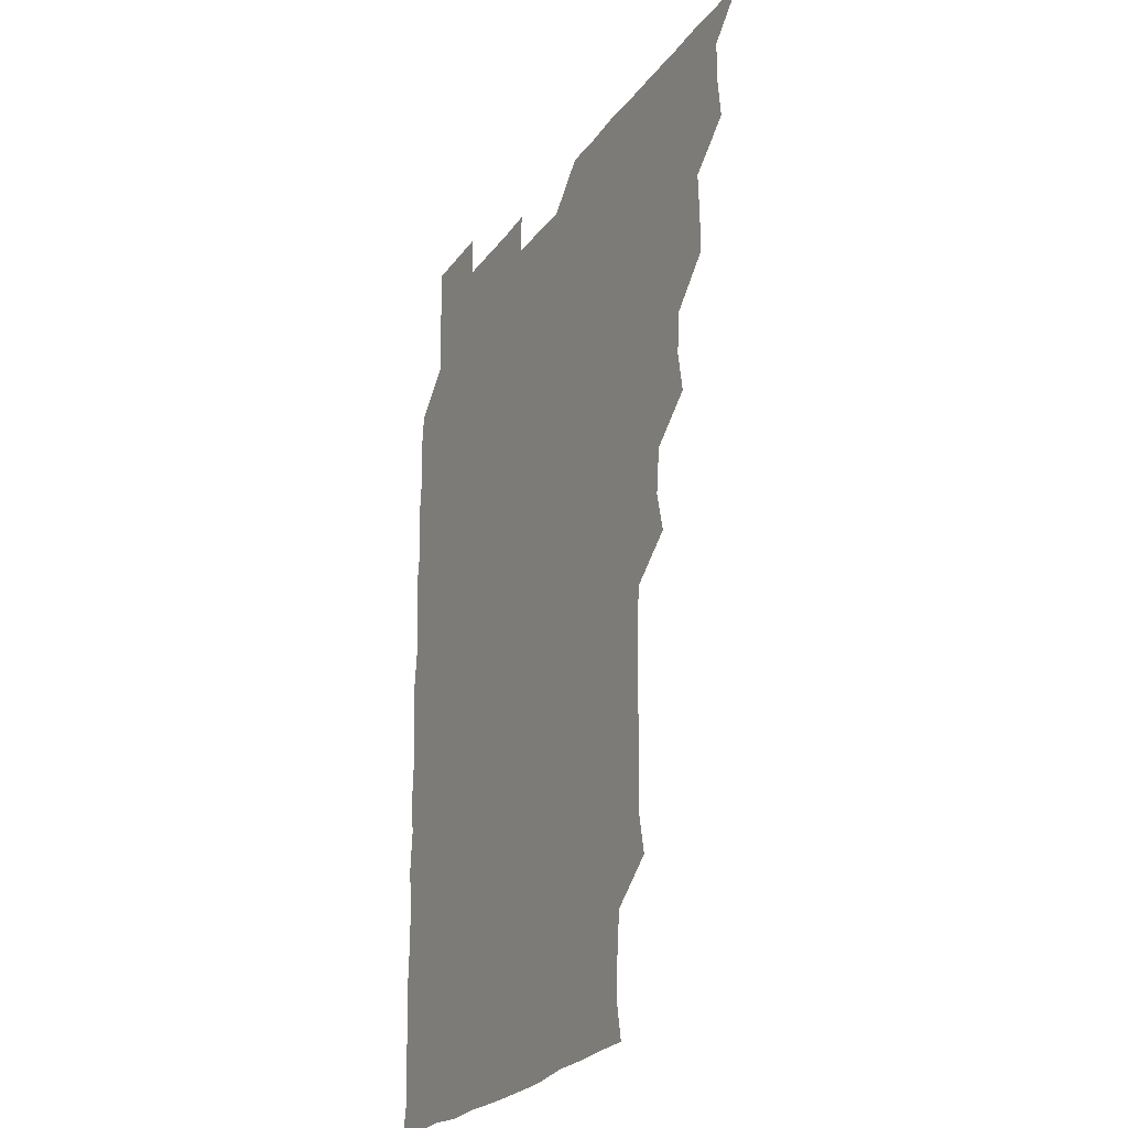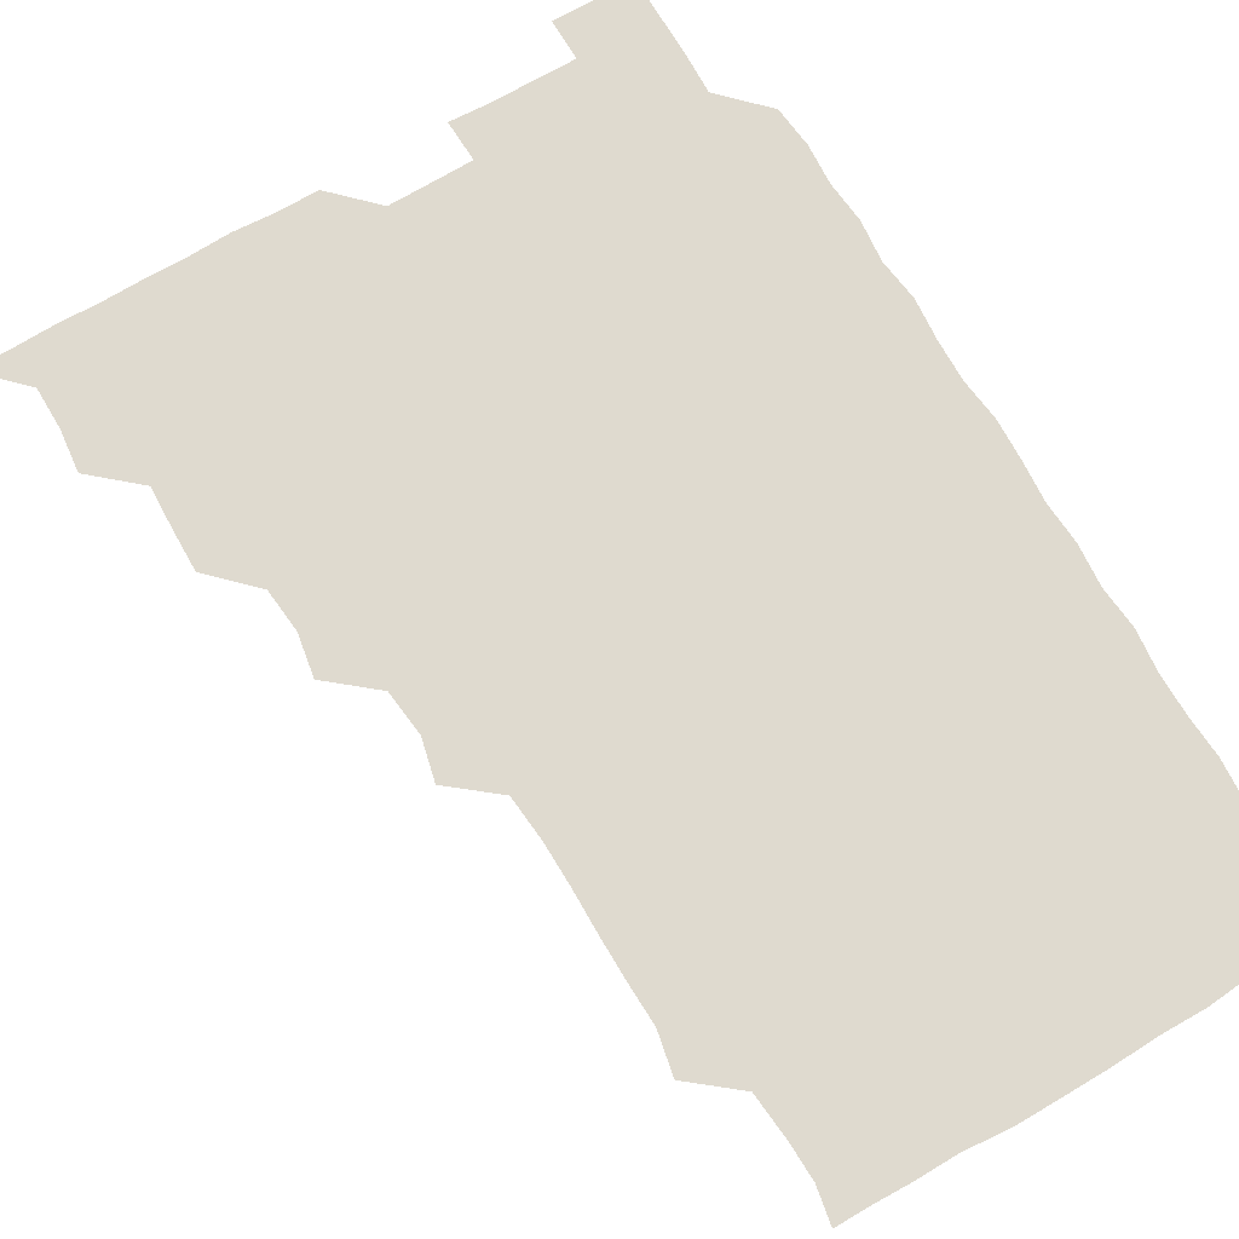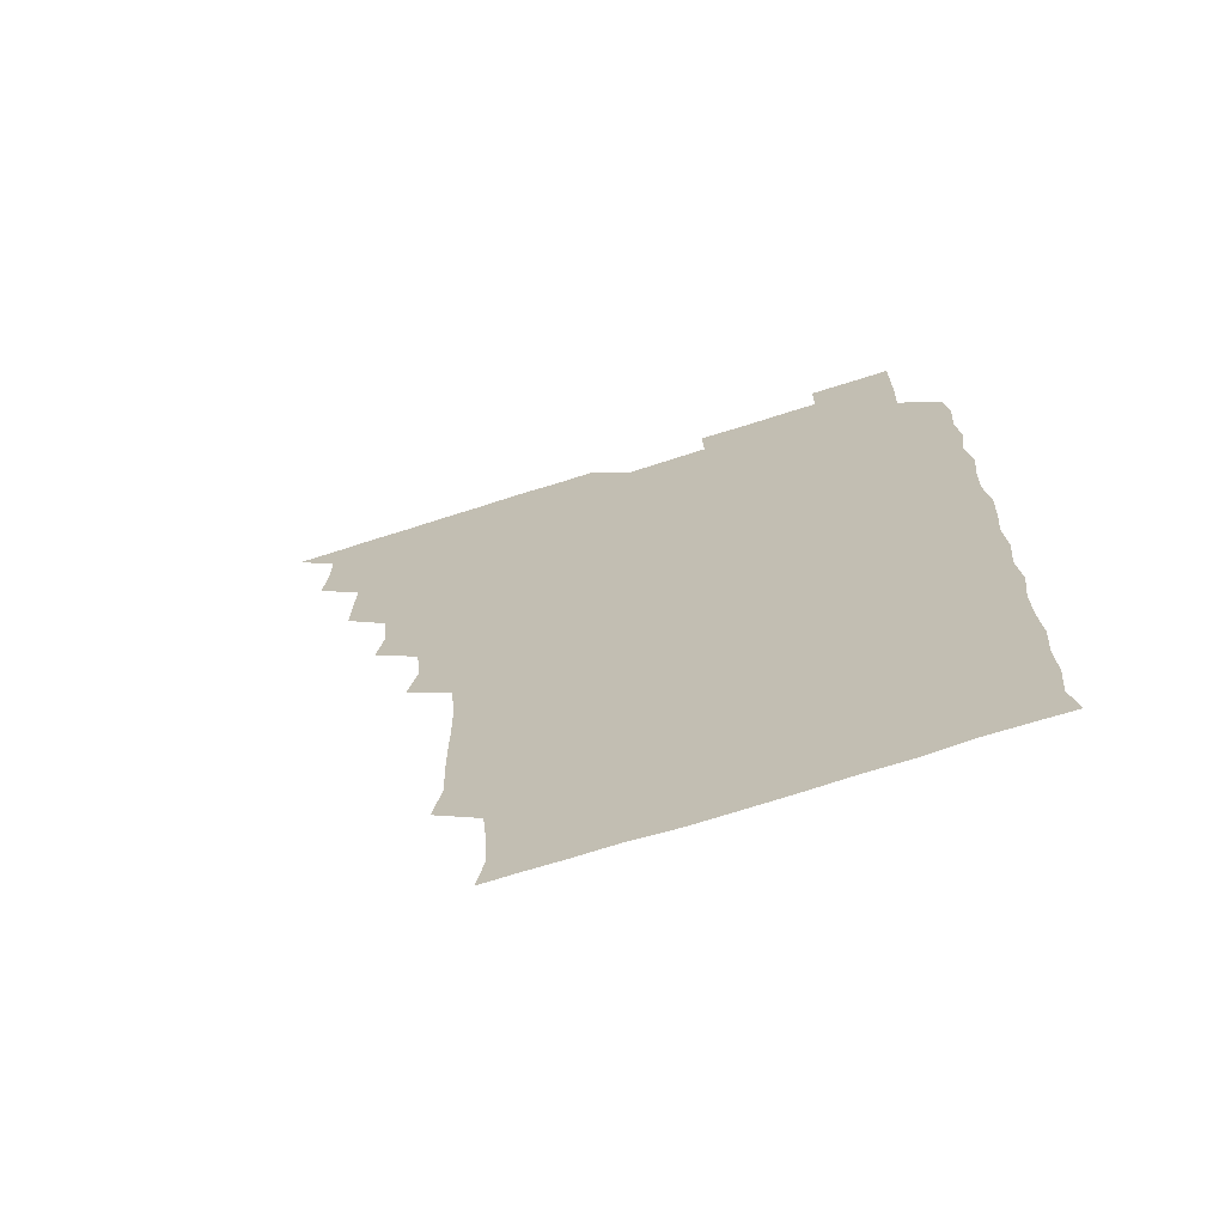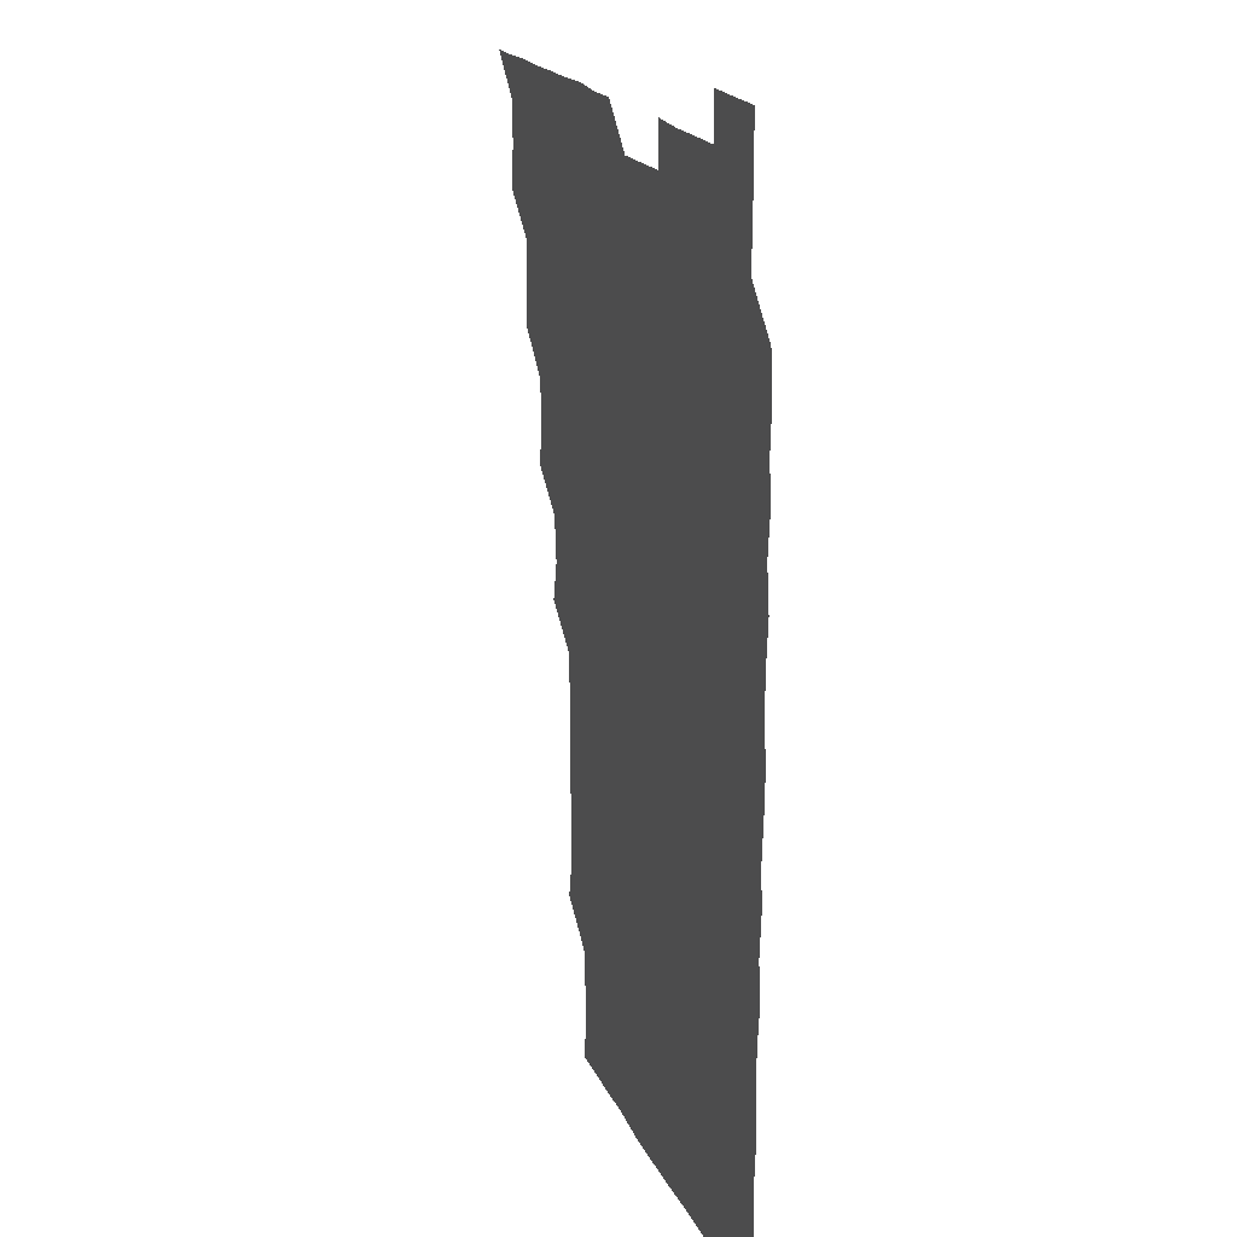
<metadata>
{"format":"obj","ext":"obj","renderer":"f3d","projection":"perspective","resolution":1024,"background":"white","views":[{"elev":-25.0,"azim":-117.6,"up":"+Y"},{"elev":70.8,"azim":-30.3,"up":"+Z"},{"elev":-70.1,"azim":17.8,"up":"+Y"},{"elev":19.5,"azim":71.2,"up":"+Y"}]}
</metadata>
<code>
v 466 526.1 0
v 479.7 479.9 0
v 481.4 495.4 0
v 481.4 510.7 0
v 481 526 0
v 495.2 434.9 0
v 495.5 449.5 0
v 496.1 465.6 0
v 496.6 481.3 0
v 496.7 496 0
v 496.4 510.6 0
v 495.8 526.5 0
v 509.4 388.4 0
v 512 403.9 0
v 510.6 419.5 0
v 512 436.5 0
v 510.8 451 0
v 510.1 465.1 0
v 511.9 481.5 0
v 511.6 495.9 0
v 511.3 510.7 0
v 510.9 526.1 0
v 524.2 343.3 0
v 527.7 358.2 0
v 525.9 374.7 0
v 526.2 391.2 0
v 527 406.7 0
v 525.9 420.7 0
v 526.4 436.3 0
v 526.4 451.3 0
v 526.4 466.4 0
v 526.2 481.1 0
v 526.2 495.9 0
v 526.2 510.7 0
v 525.9 526.5 0
v 539.9 236.4 0
v 542.9 251.6 0
v 542.4 267.2 0
v 542.3 282.4 0
v 542.5 297.4 0
v 542.3 313.4 0
v 540.8 329.9 0
v 541 346.1 0
v 541.2 360.7 0
v 541.7 376.6 0
v 540.9 390.9 0
v 541.1 406 0
v 541 421 0
v 541.5 436.3 0
v 541.2 451.1 0
v 541.9 466.3 0
v 541.4 481 0
v 541.1 495.9 0
v 541.2 510.5 0
v 541 526.3 0
v 556.2 180.1 0
v 558.5 192.9 0
v 558.2 206.1 0
v 556.6 222.9 0
v 557.8 241.4 0
v 556.4 255.5 0
v 557.2 271.2 0
v 556.1 285.2 0
v 557.4 301.8 0
v 556.1 315.6 0
v 556.4 331.2 0
v 555.6 345.7 0
v 556.6 361.6 0
v 556.3 376.4 0
v 556.5 391.6 0
v 556 406.1 0
v 556.8 421.8 0
v 556.1 436.1 0
v 556.8 451.7 0
v 556.3 466.1 0
v 556.2 480.9 0
v 556.3 495.6 0
v 555.9 511.1 0
v 555.5 527 0
v 568.4 180.1 0
v 572 195.2 0
v 571.9 210.9 0
v 572.2 227.4 0
v 572 242.3 0
v 572 257.4 0
v 571.4 271.5 0
v 571.6 287 0
v 571.8 302.3 0
v 571.4 316.3 0
v 571.8 332.2 0
v 571.7 347.2 0
v 570.9 360.7 0
v 571 376.2 0
v 571.3 391.7 0
v 571.8 407.3 0
v 571.3 421.5 0
v 571.1 436.1 0
v 571.4 451.4 0
v 571 466.1 0
v 571.3 480.9 0
v 571.2 495.5 0
v 570.8 511.3 0
v 570.8 526 0
v 581.7 179.8 0
v 586.7 197.8 0
v 587.2 213.3 0
v 586.6 226.8 0
v 586.4 241.9 0
v 586.3 257.1 0
v 586.5 271.7 0
v 586.3 286.5 0
v 586 301.6 0
v 586.9 317.6 0
v 586.3 331.5 0
v 585.9 346 0
v 586.4 362 0
v 586.1 376.9 0
v 586.4 391 0
v 586.3 406.4 0
v 586 420.9 0
v 586 436 0
v 586.3 451.3 0
v 586.2 466.1 0
v 586.1 480.9 0
v 586 496 0
v 585.8 511.2 0
v 585.4 526.1 0
v 596.9 180 0
v 601.5 198.3 0
v 601.6 212.9 0
v 601.6 227.6 0
v 601.4 241.5 0
v 600.9 255.8 0
v 601.1 271.3 0
v 601.1 287.1 0
v 601.2 301.3 0
v 601.3 317.4 0
v 601.1 331.4 0
v 601.3 346.9 0
v 601.1 361.4 0
v 600.5 374.3 0
v 600.8 390.8 0
v 601.2 406.8 0
v 601 421.1 0
v 601.4 436.8 0
v 601.1 451.1 0
v 601.1 466.1 0
v 601 481 0
v 601.3 495.6 0
v 600.6 510.8 0
v 613.7 178.6 0
v 615.7 197.8 0
v 616.1 212.9 0
v 616.2 226.8 0
v 616.2 242.1 0
v 616.1 256.5 0
v 616.3 272.3 0
v 616 285.8 0
v 615.9 302.2 0
v 616.3 316.7 0
v 616 331.7 0
v 616.1 346.6 0
v 616.3 362.3 0
v 616.3 376.6 0
v 616.1 391.4 0
v 616.1 406.9 0
v 616 421 0
v 616 436.4 0
v 616.2 451.3 0
v 616.3 466.2 0
v 616.3 480.9 0
v 616 496 0
v 615.9 511 0
v 630 178.6 0
v 630.9 196.8 0
v 630.8 211.5 0
v 630.7 227.2 0
v 630.9 242 0
v 631.2 256.7 0
v 631 271.8 0
v 631.4 286.5 0
v 631 300.2 0
v 630.8 317.3 0
v 631 330.3 0
v 630.8 346.7 0
v 631 361.4 0
v 631 376.8 0
v 631 391.3 0
v 630.9 406.6 0
v 631 421.5 0
v 631 436.4 0
v 631 451.3 0
v 630.9 466.2 0
v 631.1 480.9 0
v 631.2 495.7 0
v 631.1 511.3 0
v 630.6 526.6 0
v 645.6 178.8 0
v 645.7 197.6 0
v 645.8 212.7 0
v 646 226.6 0
v 645.7 241.5 0
v 646.1 256.8 0
v 645.6 271.8 0
v 646 288.1 0
v 646.2 301.1 0
v 645.5 317.2 0
v 646 331.7 0
v 645.9 346.3 0
v 645.8 361.6 0
v 645.8 376.6 0
v 645.9 391.5 0
v 645.8 406.4 0
v 645.9 421.5 0
v 645.9 436.3 0
v 646 451.1 0
v 646 466 0
v 646 481 0
v 646.1 495.9 0
v 646.1 510.8 0
v 645.6 525.9 0
v 662.1 179.4 0
v 660.9 197.4 0
v 660.5 212.1 0
v 660.4 227.6 0
v 661.2 240.6 0
v 660.4 257.6 0
v 661.3 270.5 0
v 660.5 286.9 0
v 660.6 302.2 0
v 660.5 316.9 0
v 660.4 332.4 0
v 660.4 347 0
v 661.1 361 0
v 661 376 0
v 660.8 391.2 0
v 661 405.6 0
v 660.4 422 0
v 660.4 436.8 0
v 660.7 451.5 0
v 660.8 466.4 0
v 660.9 481.1 0
v 661 495.9 0
v 661 510.8 0
v 660.8 525.9 0
v 678 179.2 0
v 675.6 197.3 0
v 675.7 211.7 0
v 675.9 226 0
v 675.7 241.8 0
v 675.6 256.7 0
v 675.9 271.4 0
v 675 287.6 0
v 675.2 302 0
v 676.3 315.7 0
v 675.4 331.6 0
v 676.2 345.6 0
v 675.5 361.7 0
v 675.4 376.9 0
v 675.5 391.6 0
v 675.1 407.2 0
v 675.8 421.3 0
v 676.2 435.8 0
v 675.6 451.5 0
v 675.6 466.4 0
v 676 481 0
v 675.9 496 0
v 676 511 0
v 676.1 525.8 0
v 676 541.3 0
v 693.6 180.6 0
v 690.3 197.6 0
v 690.6 211.6 0
v 690.2 227.1 0
v 690.8 241.3 0
v 690 257.2 0
v 690 272.6 0
v 690 287.2 0
v 690.8 300.9 0
v 690 317.5 0
v 690.4 331.6 0
v 690 347.3 0
v 690.2 361.7 0
v 690.1 376.8 0
v 690.6 391.3 0
v 690.5 406.4 0
v 691.1 420.8 0
v 690.2 436.8 0
v 690.9 451 0
v 690.6 466.3 0
v 690.3 481.6 0
v 690.6 496 0
v 690.9 510.9 0
v 691 525.8 0
v 690.8 541 0
v 708.7 180.3 0
v 705.1 196.5 0
v 704.9 211.8 0
v 705.5 225.9 0
v 704.9 241.9 0
v 704.9 256.4 0
v 704.9 271.7 0
v 705.2 286.7 0
v 704.6 301.7 0
v 704.1 317.3 0
v 705 331.2 0
v 705.5 346.5 0
v 703.9 362.2 0
v 705.7 375.4 0
v 705.3 391.2 0
v 704.3 407.1 0
v 705.3 420.9 0
v 704.9 436.7 0
v 705.2 451.1 0
v 705.2 466.4 0
v 704.6 481.2 0
v 705.4 495 0
v 706 510.8 0
v 706 526 0
v 706.1 540.8 0
v 721.9 179.8 0
v 719.4 193.8 0
v 720.7 208 0
v 720.2 223 0
v 721.3 237.5 0
v 720.4 252.5 0
v 720.5 267.7 0
v 722.1 282.4 0
v 720.7 297.5 0
v 722.1 312.8 0
v 721.1 328.1 0
v 722.3 343.1 0
v 722.9 358.2 0
v 721.2 373.2 0
v 721.6 388.5 0
v 722.9 403.6 0
v 721 418.8 0
v 722.6 433.9 0
v 721.3 449.2 0
v 722.3 464 0
v 720.8 479.2 0
f 4 5 1
f 8 9 2
f 2 9 3
f 9 10 3
f 3 10 4
f 10 11 4
f 4 11 5
f 11 12 5
f 15 16 6
f 6 16 7
f 16 17 7
f 7 17 8
f 17 18 8
f 8 18 9
f 18 19 9
f 9 19 10
f 19 20 10
f 10 20 11
f 20 21 11
f 11 21 12
f 21 22 12
f 25 26 13
f 13 26 14
f 26 27 14
f 14 27 15
f 27 28 15
f 15 28 16
f 28 29 16
f 16 29 17
f 29 30 17
f 17 30 18
f 30 31 18
f 18 31 19
f 31 32 19
f 19 32 20
f 32 33 20
f 20 33 21
f 33 34 21
f 21 34 22
f 34 35 22
f 42 43 23
f 23 43 24
f 43 44 24
f 24 44 25
f 44 45 25
f 25 45 26
f 45 46 26
f 26 46 27
f 46 47 27
f 27 47 28
f 47 48 28
f 28 48 29
f 48 49 29
f 29 49 30
f 49 50 30
f 30 50 31
f 50 51 31
f 31 51 32
f 51 52 32
f 32 52 33
f 52 53 33
f 33 53 34
f 53 54 34
f 34 54 35
f 54 55 35
f 59 60 36
f 36 60 37
f 60 61 37
f 37 61 38
f 61 62 38
f 38 62 39
f 62 63 39
f 39 63 40
f 63 64 40
f 40 64 41
f 64 65 41
f 41 65 42
f 65 66 42
f 42 66 43
f 66 67 43
f 43 67 44
f 67 68 44
f 44 68 45
f 68 69 45
f 45 69 46
f 69 70 46
f 46 70 47
f 70 71 47
f 47 71 48
f 71 72 48
f 48 72 49
f 72 73 49
f 49 73 50
f 73 74 50
f 50 74 51
f 74 75 51
f 51 75 52
f 75 76 52
f 52 76 53
f 76 77 53
f 53 77 54
f 77 78 54
f 54 78 55
f 78 79 55
f 56 80 57
f 80 81 57
f 57 81 58
f 81 82 58
f 58 82 59
f 82 83 59
f 59 83 60
f 83 84 60
f 60 84 61
f 84 85 61
f 61 85 62
f 85 86 62
f 62 86 63
f 86 87 63
f 63 87 64
f 87 88 64
f 64 88 65
f 88 89 65
f 65 89 66
f 89 90 66
f 66 90 67
f 90 91 67
f 67 91 68
f 91 92 68
f 68 92 69
f 92 93 69
f 69 93 70
f 93 94 70
f 70 94 71
f 94 95 71
f 71 95 72
f 95 96 72
f 72 96 73
f 96 97 73
f 73 97 74
f 97 98 74
f 74 98 75
f 98 99 75
f 75 99 76
f 99 100 76
f 76 100 77
f 100 101 77
f 77 101 78
f 101 102 78
f 78 102 79
f 102 103 79
f 80 104 81
f 104 105 81
f 81 105 82
f 105 106 82
f 82 106 83
f 106 107 83
f 83 107 84
f 107 108 84
f 84 108 85
f 108 109 85
f 85 109 86
f 109 110 86
f 86 110 87
f 110 111 87
f 87 111 88
f 111 112 88
f 88 112 89
f 112 113 89
f 89 113 90
f 113 114 90
f 90 114 91
f 114 115 91
f 91 115 92
f 115 116 92
f 92 116 93
f 116 117 93
f 93 117 94
f 117 118 94
f 94 118 95
f 118 119 95
f 95 119 96
f 119 120 96
f 96 120 97
f 120 121 97
f 97 121 98
f 121 122 98
f 98 122 99
f 122 123 99
f 99 123 100
f 123 124 100
f 100 124 101
f 124 125 101
f 101 125 102
f 125 126 102
f 102 126 103
f 126 127 103
f 104 128 105
f 128 129 105
f 105 129 106
f 129 130 106
f 106 130 107
f 130 131 107
f 107 131 108
f 131 132 108
f 108 132 109
f 132 133 109
f 109 133 110
f 133 134 110
f 110 134 111
f 134 135 111
f 111 135 112
f 135 136 112
f 112 136 113
f 136 137 113
f 113 137 114
f 137 138 114
f 114 138 115
f 138 139 115
f 115 139 116
f 139 140 116
f 116 140 117
f 140 141 117
f 117 141 118
f 141 142 118
f 118 142 119
f 142 143 119
f 119 143 120
f 143 144 120
f 120 144 121
f 144 145 121
f 121 145 122
f 145 146 122
f 122 146 123
f 146 147 123
f 123 147 124
f 147 148 124
f 124 148 125
f 148 149 125
f 125 149 126
f 149 150 126
f 126 150 127
f 128 151 129
f 151 152 129
f 129 152 130
f 152 153 130
f 130 153 131
f 153 154 131
f 131 154 132
f 154 155 132
f 132 155 133
f 155 156 133
f 133 156 134
f 156 157 134
f 134 157 135
f 157 158 135
f 135 158 136
f 158 159 136
f 136 159 137
f 159 160 137
f 137 160 138
f 160 161 138
f 138 161 139
f 161 162 139
f 139 162 140
f 162 163 140
f 140 163 141
f 163 164 141
f 141 164 142
f 164 165 142
f 142 165 143
f 165 166 143
f 143 166 144
f 166 167 144
f 144 167 145
f 167 168 145
f 145 168 146
f 168 169 146
f 146 169 147
f 169 170 147
f 147 170 148
f 170 171 148
f 148 171 149
f 171 172 149
f 149 172 150
f 172 173 150
f 151 174 152
f 174 175 152
f 152 175 153
f 175 176 153
f 153 176 154
f 176 177 154
f 154 177 155
f 177 178 155
f 155 178 156
f 178 179 156
f 156 179 157
f 179 180 157
f 157 180 158
f 180 181 158
f 158 181 159
f 181 182 159
f 159 182 160
f 182 183 160
f 160 183 161
f 183 184 161
f 161 184 162
f 184 185 162
f 162 185 163
f 185 186 163
f 163 186 164
f 186 187 164
f 164 187 165
f 187 188 165
f 165 188 166
f 188 189 166
f 166 189 167
f 189 190 167
f 167 190 168
f 190 191 168
f 168 191 169
f 191 192 169
f 169 192 170
f 192 193 170
f 170 193 171
f 193 194 171
f 171 194 172
f 194 195 172
f 172 195 173
f 195 196 173
f 174 198 175
f 198 199 175
f 175 199 176
f 199 200 176
f 176 200 177
f 200 201 177
f 177 201 178
f 201 202 178
f 178 202 179
f 202 203 179
f 179 203 180
f 203 204 180
f 180 204 181
f 204 205 181
f 181 205 182
f 205 206 182
f 182 206 183
f 206 207 183
f 183 207 184
f 207 208 184
f 184 208 185
f 208 209 185
f 185 209 186
f 209 210 186
f 186 210 187
f 210 211 187
f 187 211 188
f 211 212 188
f 188 212 189
f 212 213 189
f 189 213 190
f 213 214 190
f 190 214 191
f 214 215 191
f 191 215 192
f 215 216 192
f 192 216 193
f 216 217 193
f 193 217 194
f 217 218 194
f 194 218 195
f 218 219 195
f 195 219 196
f 219 220 196
f 196 220 197
f 220 221 197
f 198 222 199
f 222 223 199
f 199 223 200
f 223 224 200
f 200 224 201
f 224 225 201
f 201 225 202
f 225 226 202
f 202 226 203
f 226 227 203
f 203 227 204
f 227 228 204
f 204 228 205
f 228 229 205
f 205 229 206
f 229 230 206
f 206 230 207
f 230 231 207
f 207 231 208
f 231 232 208
f 208 232 209
f 232 233 209
f 209 233 210
f 233 234 210
f 210 234 211
f 234 235 211
f 211 235 212
f 235 236 212
f 212 236 213
f 236 237 213
f 213 237 214
f 237 238 214
f 214 238 215
f 238 239 215
f 215 239 216
f 239 240 216
f 216 240 217
f 240 241 217
f 217 241 218
f 241 242 218
f 218 242 219
f 242 243 219
f 219 243 220
f 243 244 220
f 220 244 221
f 244 245 221
f 222 246 223
f 246 247 223
f 223 247 224
f 247 248 224
f 224 248 225
f 248 249 225
f 225 249 226
f 249 250 226
f 226 250 227
f 250 251 227
f 227 251 228
f 251 252 228
f 228 252 229
f 252 253 229
f 229 253 230
f 253 254 230
f 230 254 231
f 254 255 231
f 231 255 232
f 255 256 232
f 232 256 233
f 256 257 233
f 233 257 234
f 257 258 234
f 234 258 235
f 258 259 235
f 235 259 236
f 259 260 236
f 236 260 237
f 260 261 237
f 237 261 238
f 261 262 238
f 238 262 239
f 262 263 239
f 239 263 240
f 263 264 240
f 240 264 241
f 264 265 241
f 241 265 242
f 265 266 242
f 242 266 243
f 266 267 243
f 243 267 244
f 267 268 244
f 244 268 245
f 268 269 245
f 246 271 247
f 271 272 247
f 247 272 248
f 272 273 248
f 248 273 249
f 273 274 249
f 249 274 250
f 274 275 250
f 250 275 251
f 275 276 251
f 251 276 252
f 276 277 252
f 252 277 253
f 277 278 253
f 253 278 254
f 278 279 254
f 254 279 255
f 279 280 255
f 255 280 256
f 280 281 256
f 256 281 257
f 281 282 257
f 257 282 258
f 282 283 258
f 258 283 259
f 283 284 259
f 259 284 260
f 284 285 260
f 260 285 261
f 285 286 261
f 261 286 262
f 286 287 262
f 262 287 263
f 287 288 263
f 263 288 264
f 288 289 264
f 264 289 265
f 289 290 265
f 265 290 266
f 290 291 266
f 266 291 267
f 291 292 267
f 267 292 268
f 292 293 268
f 268 293 269
f 293 294 269
f 269 294 270
f 294 295 270
f 271 296 272
f 296 297 272
f 272 297 273
f 297 298 273
f 273 298 274
f 298 299 274
f 274 299 275
f 299 300 275
f 275 300 276
f 300 301 276
f 276 301 277
f 301 302 277
f 277 302 278
f 302 303 278
f 278 303 279
f 303 304 279
f 279 304 280
f 304 305 280
f 280 305 281
f 305 306 281
f 281 306 282
f 306 307 282
f 282 307 283
f 307 308 283
f 283 308 284
f 308 309 284
f 284 309 285
f 309 310 285
f 285 310 286
f 310 311 286
f 286 311 287
f 311 312 287
f 287 312 288
f 312 313 288
f 288 313 289
f 313 314 289
f 289 314 290
f 314 315 290
f 290 315 291
f 315 316 291
f 291 316 292
f 316 317 292
f 292 317 293
f 317 318 293
f 293 318 294
f 318 319 294
f 294 319 295
f 319 320 295
f 296 321 297
f 321 322 297
f 297 322 298
f 322 323 298
f 298 323 299
f 323 324 299
f 299 324 300
f 324 325 300
f 300 325 301
f 325 326 301
f 301 326 302
f 326 327 302
f 302 327 303
f 327 328 303
f 303 328 304
f 328 329 304
f 304 329 305
f 329 330 305
f 305 330 306
f 330 331 306
f 306 331 307
f 331 332 307
f 307 332 308
f 332 333 308
f 308 333 309
f 333 334 309
f 309 334 310
f 334 335 310
f 310 335 311
f 335 336 311
f 311 336 312
f 336 337 312
f 312 337 313
f 337 338 313
f 313 338 314
f 338 339 314
f 314 339 315
f 339 340 315
f 315 340 316
f 340 341 316
f 316 341 317

</code>
